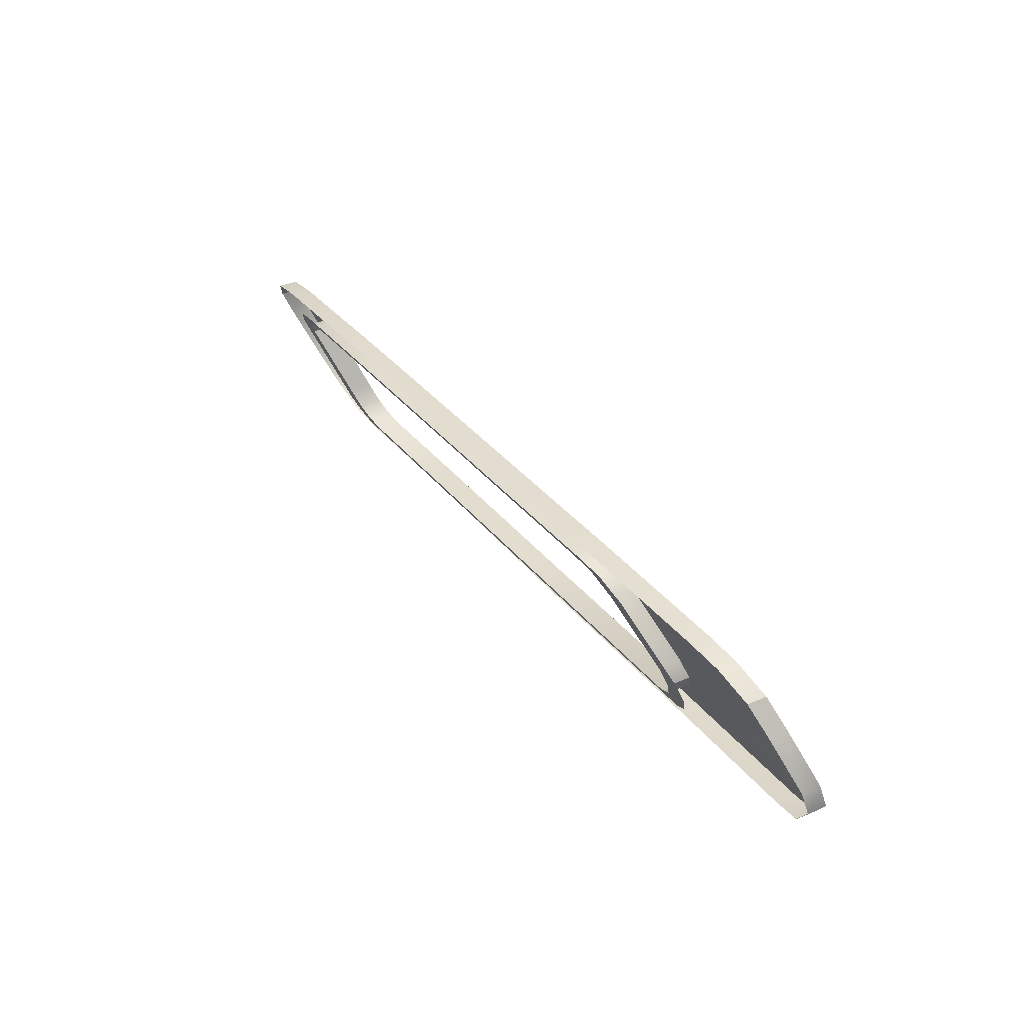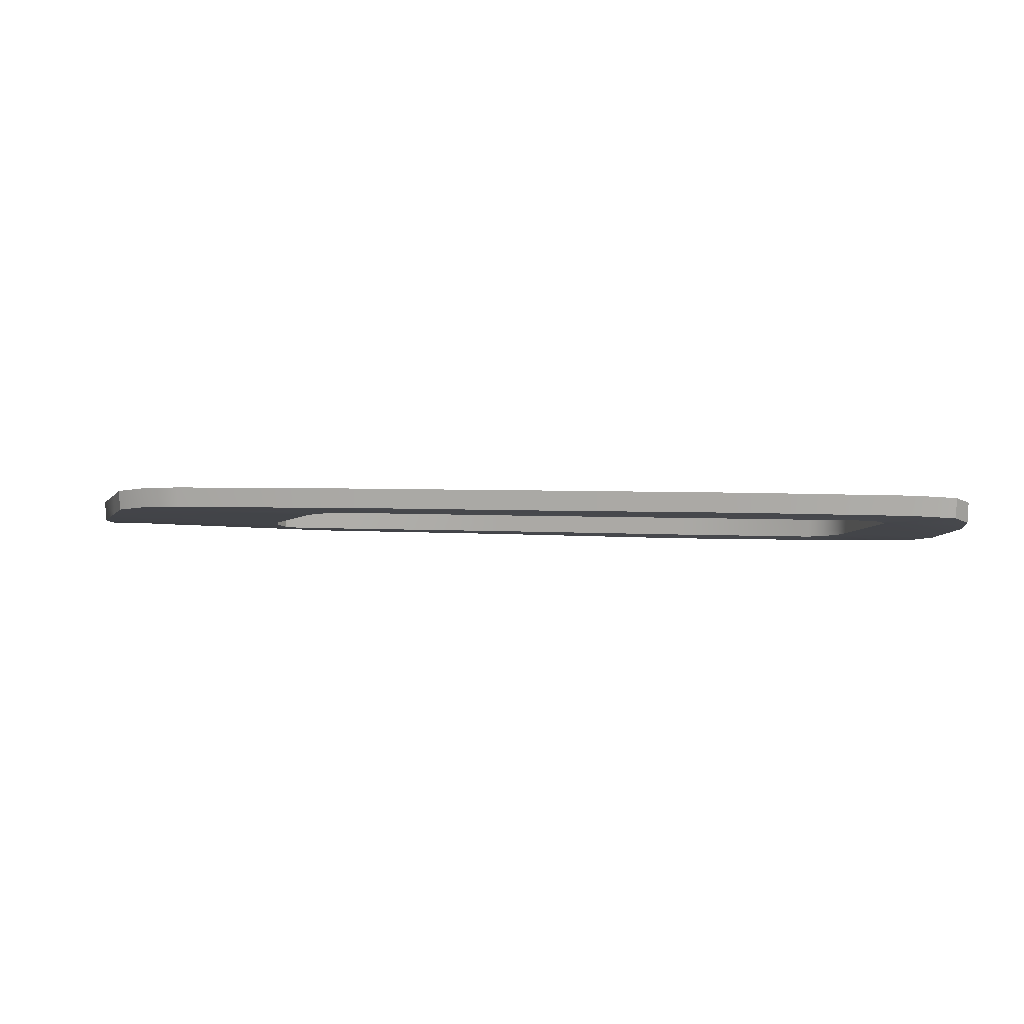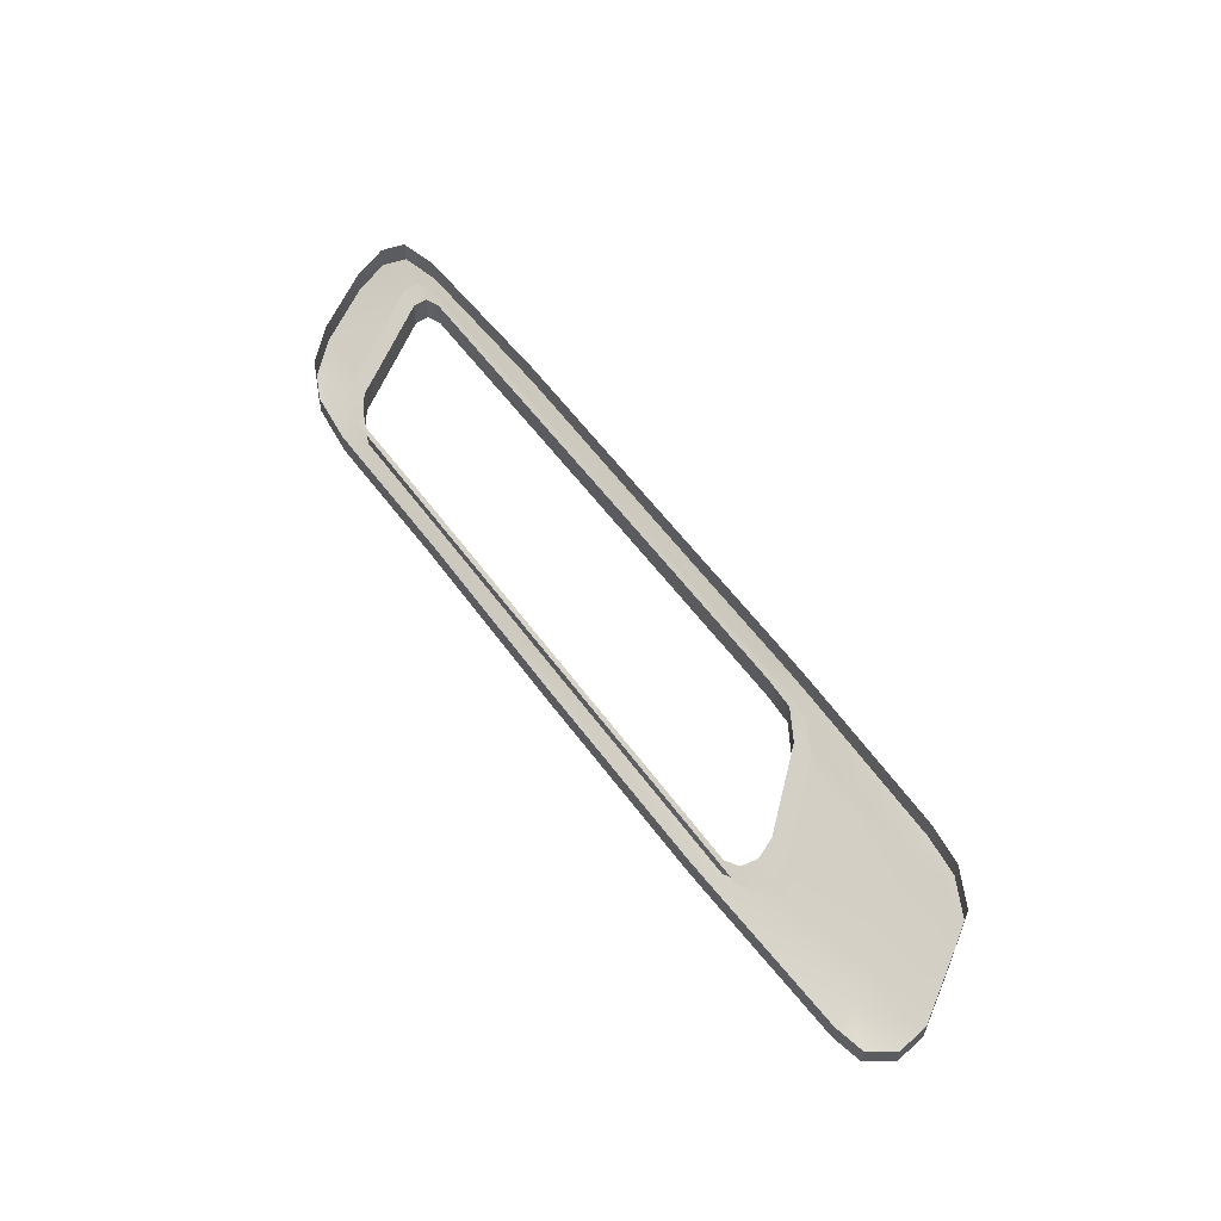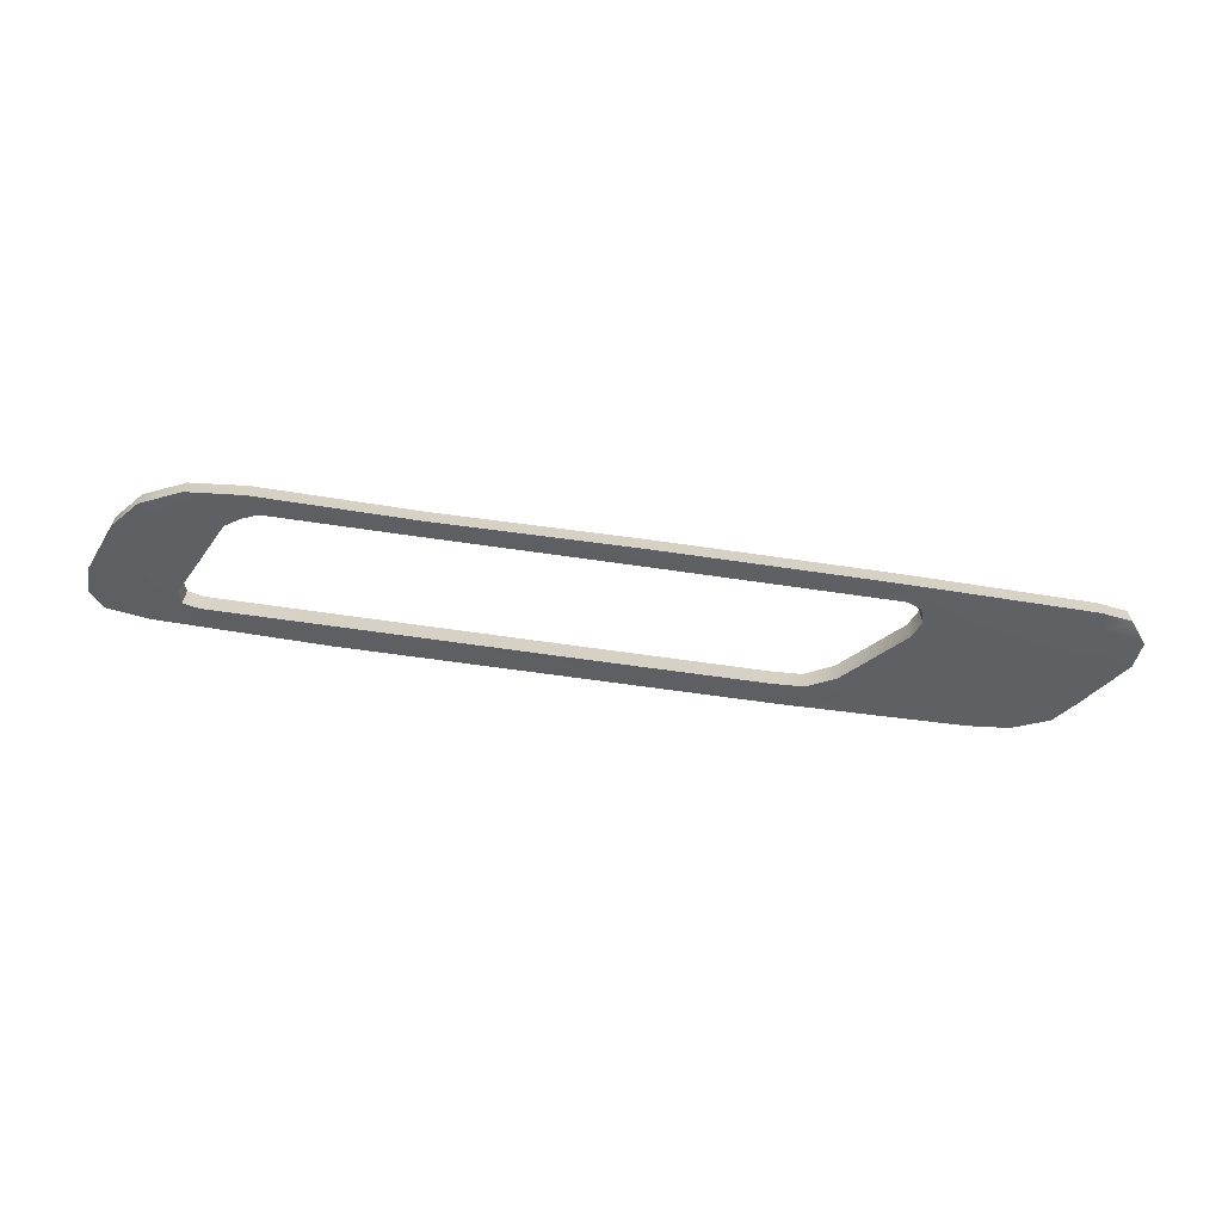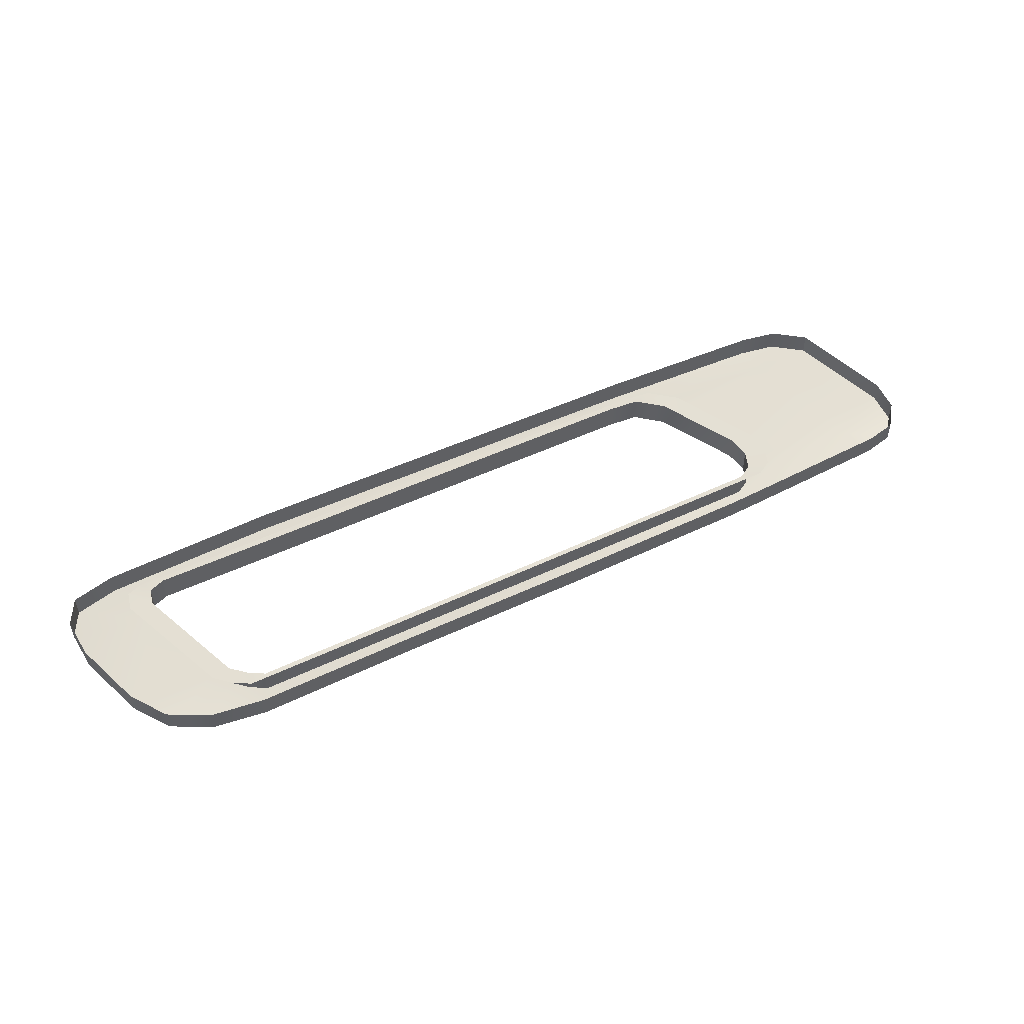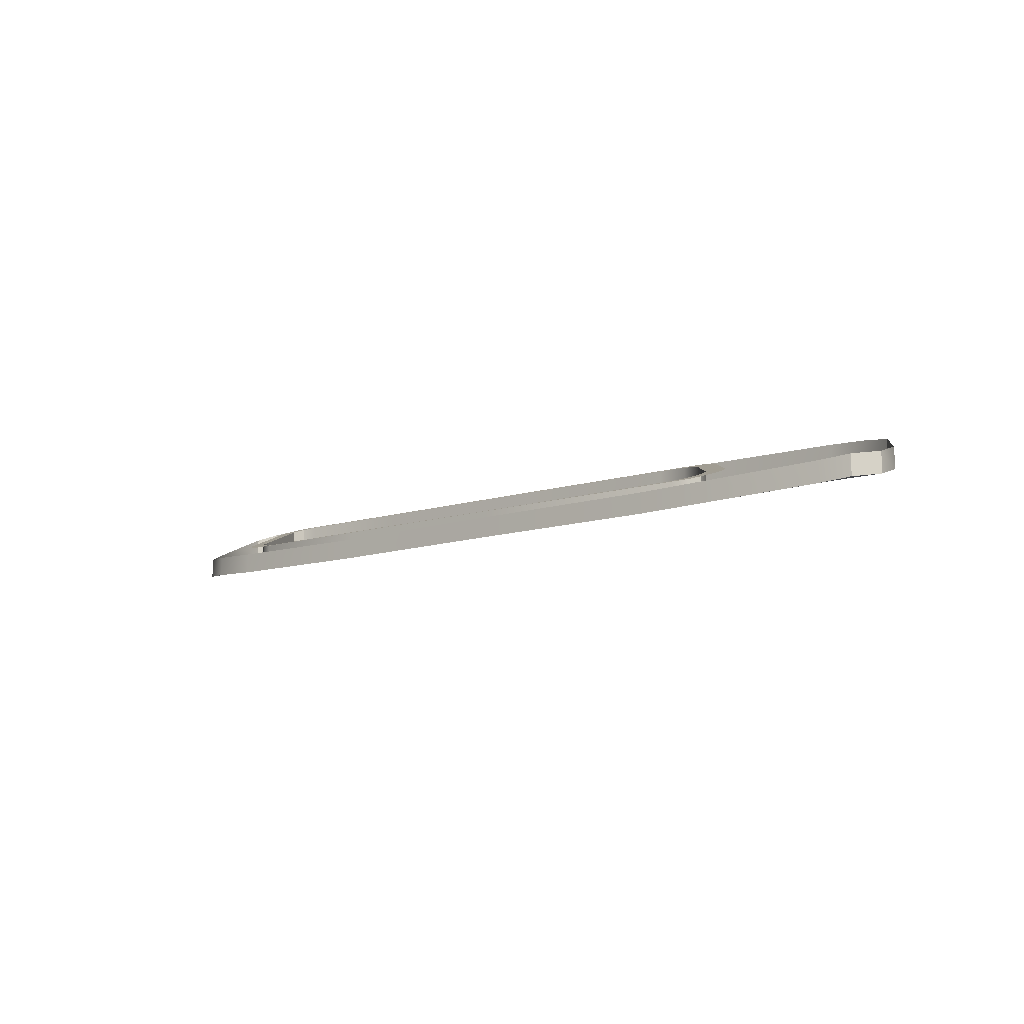
<metadata>
{"format":"obj","ext":"obj","renderer":"f3d","projection":"perspective","resolution":1024,"background":"white","views":[{"elev":33.1,"azim":-121.7,"up":"+Z"},{"elev":12.5,"azim":6.8,"up":"+Y"},{"elev":55.2,"azim":-127.2,"up":"+Y"},{"elev":-63.8,"azim":170.3,"up":"+Y"},{"elev":48.7,"azim":149.5,"up":"+Y"},{"elev":-12.1,"azim":-141.3,"up":"+Y"}]}
</metadata>
<code>
o door_rl_handle_chrome
v 53.88 -39.11 8.366
v 53.82 -39.16 8.26
v 53.63 -39.14 8.307
v 47.02 -39.24 8.151
v 47.22 -39.26 8.104
v 46.83 -39.28 8.07
v 46.61 -39.26 8.112
v 46.51 -39.35 7.863
v 46.27 -39.34 7.897
v 45.9 -39.65 7.085
v 54.08 -39.13 8.32
v 53.87 -39.21 8.108
v 52.14 -39.15 8.315
v 49.38 -39.2 8.227
v 49.42 -39.22 8.176
v 52 -39.17 8.256
v 53.48 -39.79 7.224
v 53.39 -39.86 7.034
v 53.48 -39.86 7.224
v 52 -39.41 8.256
v 49.42 -39.46 8.176
v 54.14 -39.2 8.155
v 51.37 -39.98 6.755
v 48.94 -40.02 6.679
v 51.37 -40.05 6.755
v 51.37 -39.74 6.755
v 48.86 -39.8 6.628
v 48.94 -39.78 6.679
v 52 -39.47 8.256
v 53.63 -39.44 8.307
v 53.87 -39.45 8.108
v 53.82 -39.4 8.26
v 45.83 -39.73 6.852
v 45.6 -39.82 6.62
v 45.54 -39.75 6.814
v 53.71 -39.56 7.207
v 53.87 -39.52 8.108
v 53.48 -39.55 7.224
v 52.03 -39.44 8.341
v 45.62 -39.66 7.064
v 53.02 -39.95 6.801
v 53.65 -39.41 8.37
v 53.39 -39.62 7.034
v 53.22 -39.67 6.899
v 53.02 -39.72 6.801
v 51.47 -39.76 6.704
v 53.02 -40.02 6.801
v 53.22 -39.98 6.899
v 53.63 -39.38 8.307
v 53.22 -39.92 6.899
v 45.9 -39.8 6.675
v 46.06 -39.83 6.594
v 45.79 -39.85 6.535
v 53.23 -39.73 6.759
v 53.44 -39.69 6.865
v 53.62 -39.63 7.009
v 53.39 -39.93 7.034
v 53.82 -39.46 8.26
v 54.08 -39.32 8.565
v 53.91 -39.45 8.29
v 49.42 -39.52 8.176
v 54.51 -39.88 7.258
v 53.57 -39.86 7.224
v 54.21 -40.01 6.903
v 48.94 -40.08 6.679
v 51.35 -40.08 6.687
v 45.83 -39.98 6.852
v 53.47 -39.94 7.021
v 53.32 -40 6.861
v 53.15 -40.1 6.611
v 53.76 -40.06 6.679
v 53.06 -40.04 6.742
v 51.29 -40.13 6.565
v 46.06 -40.07 6.594
v 46.06 -40.13 6.594
v 45.9 -40.11 6.675
v 47.22 -39.5 8.104
v 46.83 -39.51 8.07
v 46.51 -39.59 7.863
v 45.9 -39.89 7.085
v 52.11 -39.36 8.514
v 49.5 -39.41 8.442
v 45.9 -40.04 6.675
v 54.59 -39.35 8.497
v 53.97 -39.51 8.129
v 54.77 -39.6 7.943
v 54.78 -39.45 8.286
v 48.91 -40.12 6.603
v 45.83 -40.04 6.852
v 45.9 -39.95 7.085
v 49.45 -39.48 8.26
v 46.8 -39.56 8.108
v 46.43 -39.66 7.859
v 46.51 -39.66 7.863
v 47.22 -39.56 8.104
v 53.83 -40.07 6.649
v 54.3 -40.01 6.89
v 46.83 -39.58 8.07
v 52.14 -39.32 8.59
v 47.35 -39.45 8.375
v 46.93 -39.46 8.358
v 47.25 -39.54 8.163
v 47.38 -39.42 8.425
v 46.96 -39.44 8.409
v 51.27 -40.16 6.518
v 46.96 -39.18 8.409
v 54.58 -39.88 7.258
v 53.18 -40.12 6.556
v 47.38 -39.17 8.425
v 45.77 -40.04 6.848
v 45.84 -40.12 6.628
v 46.03 -40.15 6.539
v 54.18 -39.31 8.603
v 45.81 -39.95 7.081
v 46.27 -40.2 6.408
v 48.87 -40.17 6.476
v 54.69 -39.34 8.527
v 54.84 -39.61 7.926
v 54.86 -39.44 8.299
v 49.53 -39.38 8.497
v 49.53 -39.13 8.497
v 52.14 -39.07 8.59
v 54.18 -39.05 8.603
v 54.69 -39.09 8.527
v 48.86 -39.93 6.425
v 51.27 -39.9 6.518
v 54.86 -39.19 8.299
v 45.9 -40.2 6.404
v 44.08 -40.16 6.488
v 44.05 -40.18 6.412
v 45.91 -40.21 6.353
v 44.02 -40.19 6.345
v 45.91 -39.96 6.353
v 43.65 -39.91 6.395
v 43.65 -40.16 6.395
v 43.43 -40.12 6.662
v 46.36 -40.22 6.357
v 53.18 -39.86 6.556
v 53.83 -39.82 6.649
v 43.55 -40 7.004
v 43.53 -40.11 6.67
v 44.18 -40.09 6.721
v 48.86 -40.19 6.425
v 54.3 -39.76 6.89
v 54.58 -39.63 7.258
v 46.36 -39.97 6.357
v 44.02 -39.94 6.345
v 43.44 -39.75 7
v 43.43 -39.87 6.662
v 43.44 -40 7
v 43.71 -40.16 6.455
v 43.8 -39.76 7.651
v 44.01 -39.37 7.998
v 43.8 -39.51 7.651
v 44.01 -39.62 7.998
v 44.32 -39.99 7.03
v 43.91 -39.76 7.656
v 44.63 -39.72 7.715
v 44.76 -39.61 8.015
v 54.84 -39.36 7.926
v 44.42 -39.53 8.222
v 44.89 -39.5 8.294
v 44.86 -39.52 8.231
v 44.17 -39.62 8.003
v 44.89 -39.24 8.294
v 44.42 -39.28 8.222
v 44.45 -39.55 8.163
f 1 2 3
f 4 5 6
f 4 6 7
f 7 6 8
f 9 8 10
f 11 12 2
f 1 11 2
f 1 3 13
f 14 15 5
f 7 8 9
f 13 3 16
f 13 16 14
f 16 15 14
f 14 5 4
f 17 18 19
f 20 21 15
f 11 22 12
f 23 24 25
f 26 27 28
f 21 5 15
f 20 29 21
f 30 29 20
f 12 31 32
f 33 34 35
f 22 36 12
f 2 12 32
f 37 17 19
f 12 36 38
f 39 29 30
f 9 10 40
f 41 26 23
f 42 39 30
f 43 44 18
f 45 26 41
f 26 46 27
f 47 23 25
f 48 41 47
f 38 43 17
f 2 49 3
f 50 45 41
f 10 33 40
f 40 33 35
f 51 52 53
f 44 54 45
f 43 55 44
f 43 56 55
f 18 50 57
f 19 18 57
f 28 27 52
f 58 30 32
f 33 51 34
f 43 18 17
f 44 45 50
f 57 50 48
f 32 31 58
f 32 30 49
f 30 20 49
f 38 36 56
f 18 44 50
f 23 28 24
f 49 16 3
f 26 28 23
f 44 55 54
f 45 54 46
f 51 53 34
f 38 56 43
f 32 49 2
f 12 38 31
f 27 53 52
f 28 52 24
f 41 23 47
f 50 41 48
f 45 46 26
f 31 17 37
f 31 37 58
f 49 20 16
f 20 15 16
f 31 38 17
f 59 42 60
f 29 61 21
f 62 63 64
f 25 65 66
f 33 67 51
f 63 68 64
f 69 70 71
f 69 72 70
f 72 73 70
f 65 74 75
f 74 76 75
f 77 78 6
f 8 79 10
f 33 80 67
f 61 77 21
f 81 82 39
f 42 30 58
f 19 57 68
f 52 51 83
f 48 47 72
f 84 60 85
f 85 62 86
f 85 37 63
f 59 81 42
f 87 85 86
f 42 58 60
f 68 71 64
f 65 75 88
f 81 39 42
f 60 37 85
f 84 85 87
f 74 83 76
f 83 89 76
f 78 79 8
f 67 89 83
f 90 89 67
f 24 52 74
f 66 88 73
f 80 90 67
f 24 74 65
f 72 66 73
f 82 91 39
f 60 58 37
f 59 60 84
f 57 69 68
f 51 67 83
f 85 63 62
f 79 80 10
f 47 66 72
f 52 83 74
f 68 69 71
f 21 77 5
f 10 80 33
f 66 65 88
f 37 19 63
f 77 6 5
f 25 24 65
f 19 68 63
f 48 72 69
f 78 8 6
f 91 61 29
f 39 91 29
f 57 48 69
f 47 25 66
f 92 93 94
f 95 78 77
f 64 96 97
f 92 94 98
f 99 81 59
f 92 98 95
f 100 101 102
f 103 104 100
f 70 73 105
f 103 106 104
f 62 64 97
f 79 94 80
f 95 98 78
f 107 62 97
f 70 105 108
f 109 106 103
f 82 100 91
f 110 111 76
f 100 102 91
f 88 75 112
f 113 99 59
f 93 114 90
f 76 111 112
f 88 115 116
f 91 102 61
f 71 108 96
f 117 84 87
f 87 86 118
f 104 101 100
f 119 87 118
f 120 109 103
f 120 121 109
f 99 121 120
f 122 121 99
f 99 120 81
f 113 122 99
f 88 112 115
f 61 102 95
f 101 92 102
f 102 92 95
f 123 122 113
f 124 123 113
f 124 113 117
f 86 62 107
f 120 103 82
f 76 112 75
f 82 103 100
f 64 71 96
f 117 87 119
f 113 84 117
f 71 70 108
f 98 79 78
f 86 107 118
f 73 116 105
f 81 120 82
f 98 94 79
f 89 110 76
f 90 114 89
f 61 95 77
f 94 90 80
f 113 59 84
f 94 93 90
f 114 110 89
f 88 116 73
f 105 125 126
f 127 117 119
f 111 128 112
f 129 130 128
f 131 132 133
f 134 135 136
f 116 115 137
f 111 129 128
f 108 105 126
f 96 138 139
f 140 141 142
f 124 117 127
f 105 143 125
f 97 96 139
f 144 107 97
f 118 107 145
f 137 131 146
f 130 131 128
f 130 132 131
f 147 135 134
f 148 149 150
f 105 116 143
f 151 132 130
f 132 135 147
f 110 142 111
f 96 108 138
f 108 126 138
f 141 135 151
f 145 107 144
f 149 134 136
f 115 128 131
f 129 151 130
f 142 129 111
f 140 150 141
f 148 150 152
f 153 154 155
f 156 140 142
f 157 140 156
f 158 157 156
f 154 152 155
f 159 158 93
f 160 118 145
f 143 137 146
f 115 131 137
f 116 137 143
f 149 136 150
f 150 136 141
f 141 136 135
f 142 151 129
f 142 141 151
f 154 148 152
f 158 156 114
f 152 150 140
f 93 158 114
f 156 142 110
f 160 119 118
f 97 139 144
f 133 132 147
f 127 119 160
f 146 131 133
f 151 135 132
f 114 156 110
f 143 146 125
f 112 128 115
f 161 153 155
f 155 152 157
f 162 161 163
f 157 152 140
f 164 155 157
f 165 166 162
f 161 155 164
f 167 164 159
f 92 159 93
f 163 159 92
f 162 166 161
f 159 164 158
f 163 161 167
f 164 157 158
f 163 167 159
f 101 163 92
f 101 162 163
f 106 165 104
f 161 164 167
f 166 153 161
f 104 162 101
f 104 165 162

</code>
